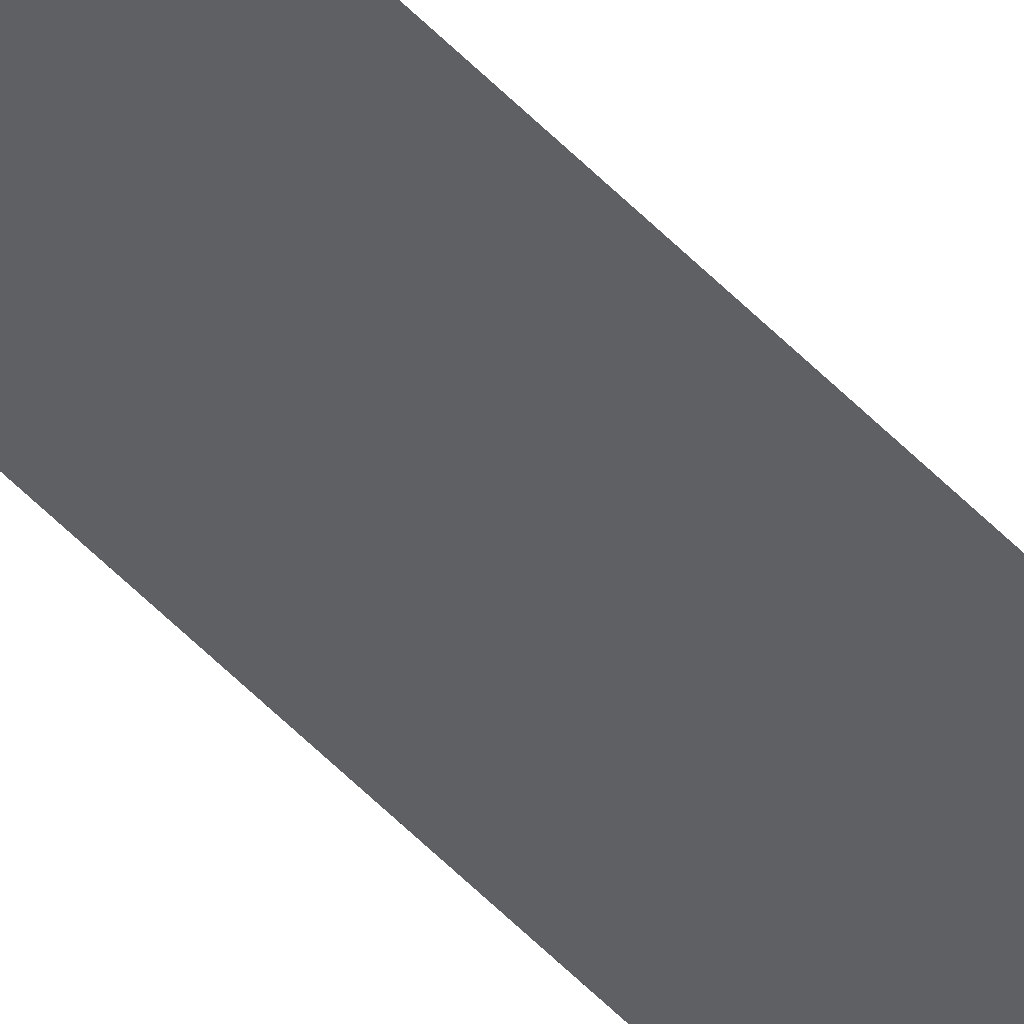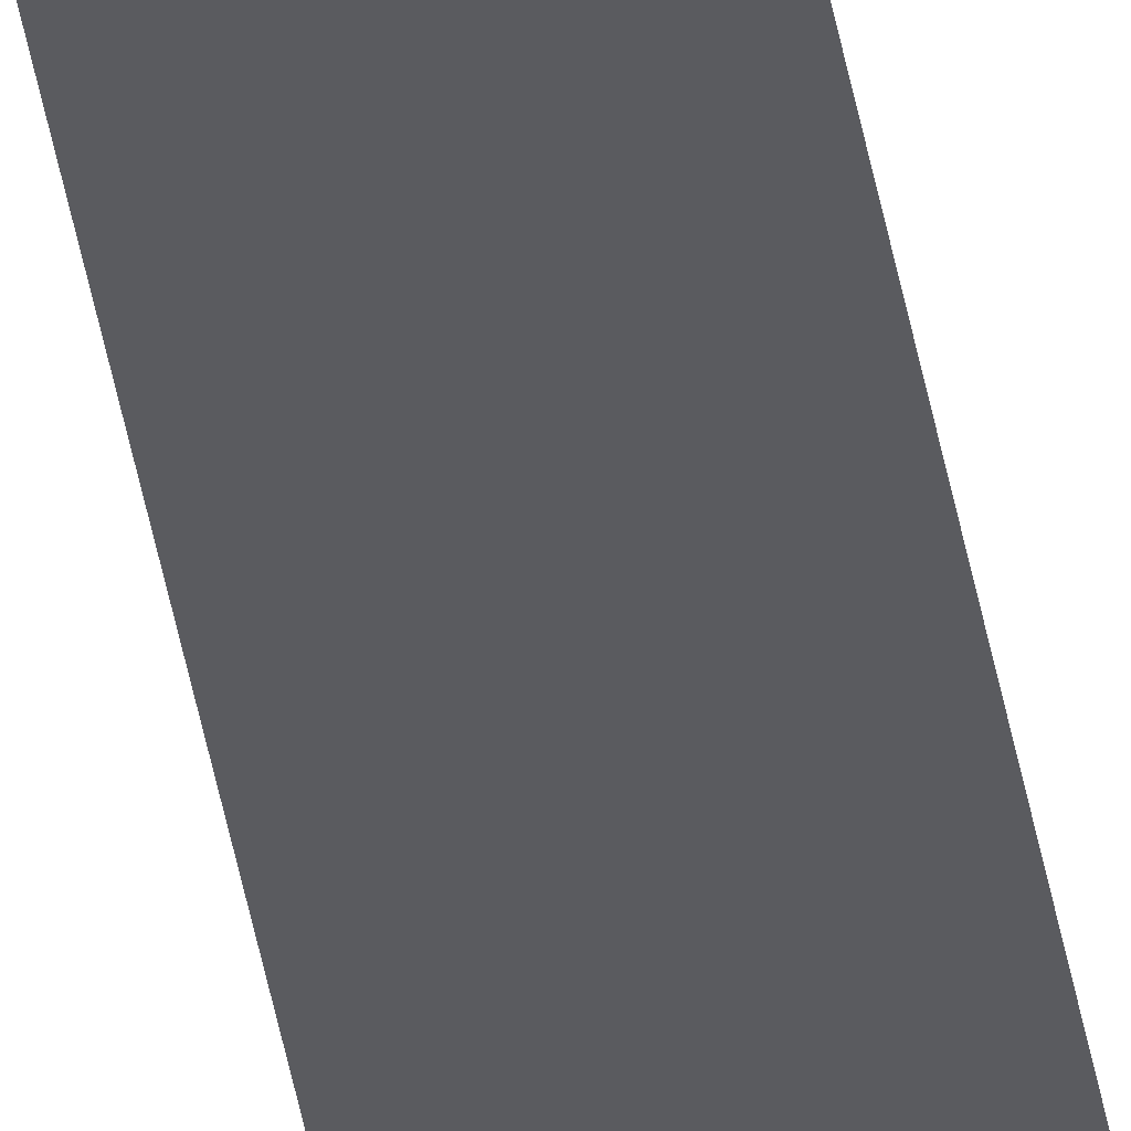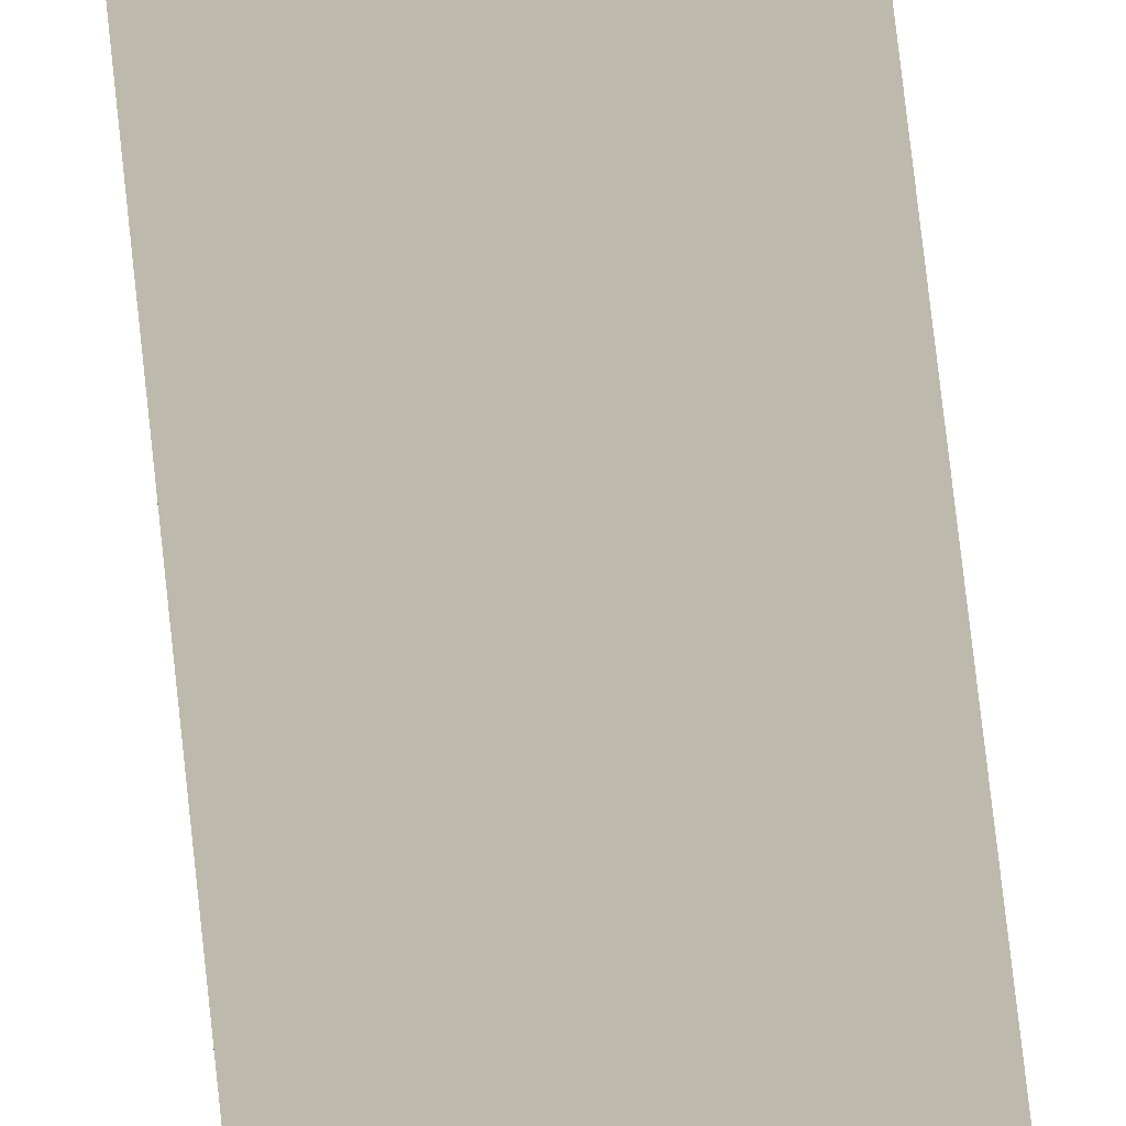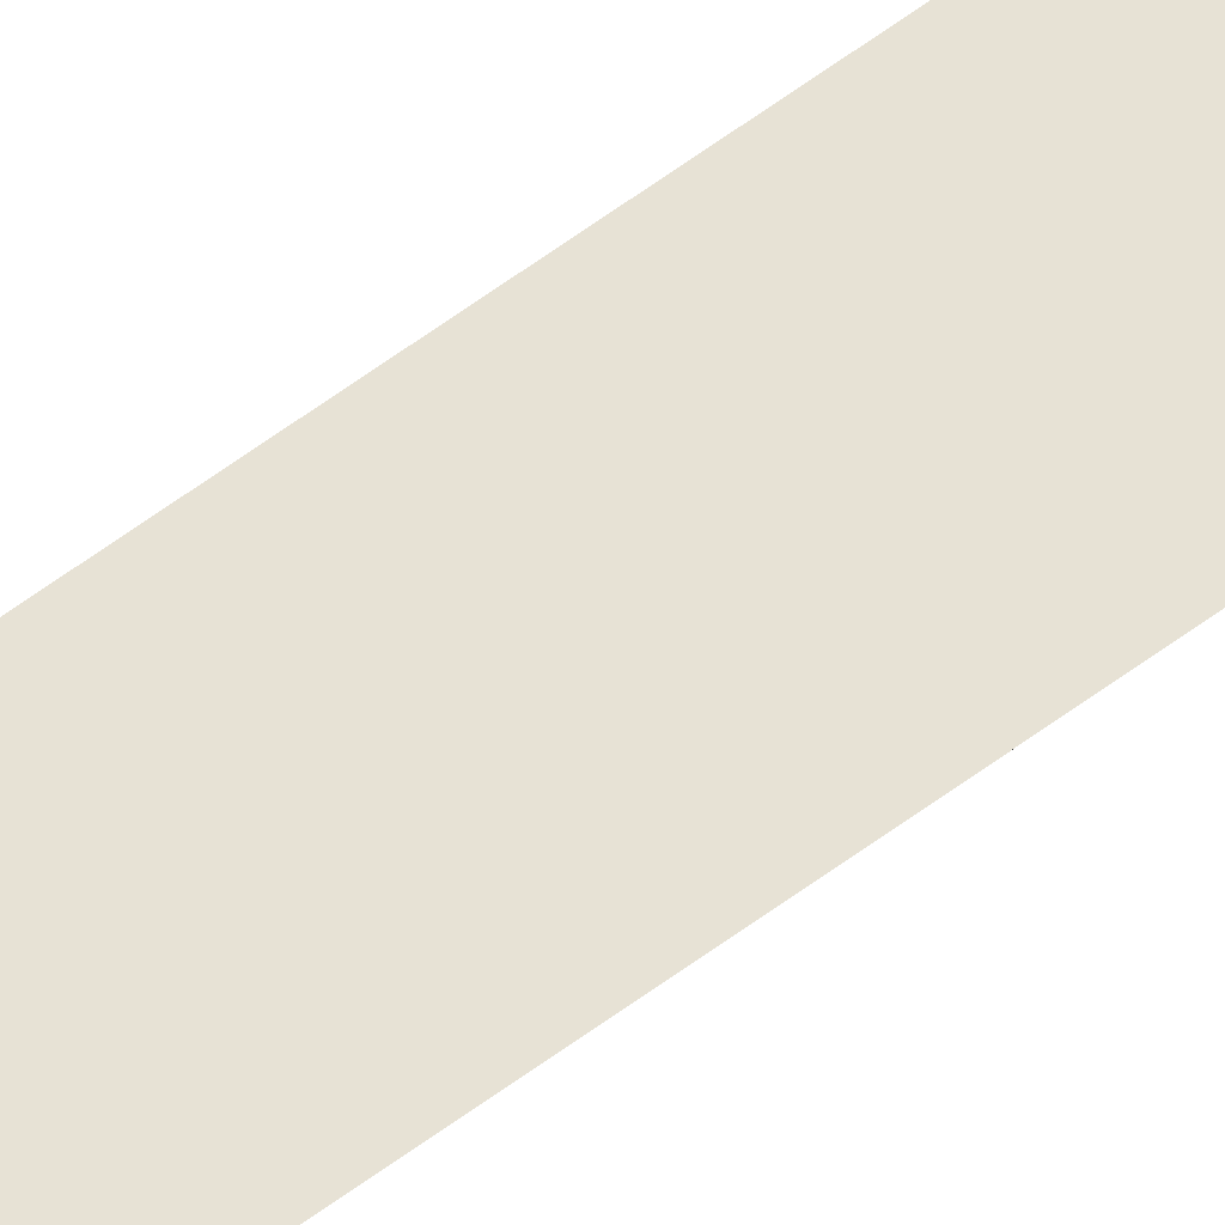
<metadata>
{"format":"obj","ext":"obj","renderer":"f3d","projection":"perspective","resolution":1024,"background":"white","views":[{"elev":-45.2,"azim":-141.2,"up":"+Y"},{"elev":-33.5,"azim":-172.1,"up":"+Y"},{"elev":15.2,"azim":178.3,"up":"+Y"},{"elev":40.3,"azim":44.2,"up":"+Y"}]}
</metadata>
<code>
o All_Top.107_Mesh.120
v 10.81 0.4508 -15.19
v 10.81 0.4508 -10.6
v 10.81 0.4508 -11.11
v 10.81 0.4508 -11.62
v 10.81 0.4508 -12.13
v 10.81 0.4508 -12.64
v 10.81 0.4508 -13.15
v 10.81 0.4508 -13.66
v 10.81 0.4508 -14.17
v 10.81 0.4508 -14.68
v 10.76 0.4508 -10.6
v 10.76 0.4508 -11.11
v 10.76 0.4508 -11.62
v 10.76 0.4508 -12.13
v 10.76 0.4508 -12.64
v 10.76 0.4508 -13.15
v 10.76 0.4508 -13.66
v 10.76 0.4508 -14.17
v 10.76 0.4508 -14.68
v 10.76 0.4508 -15.19
f 2 3 4 5 6 7 8 9 10 1 20 19 18 17 16 15 14 13 12 11

</code>
